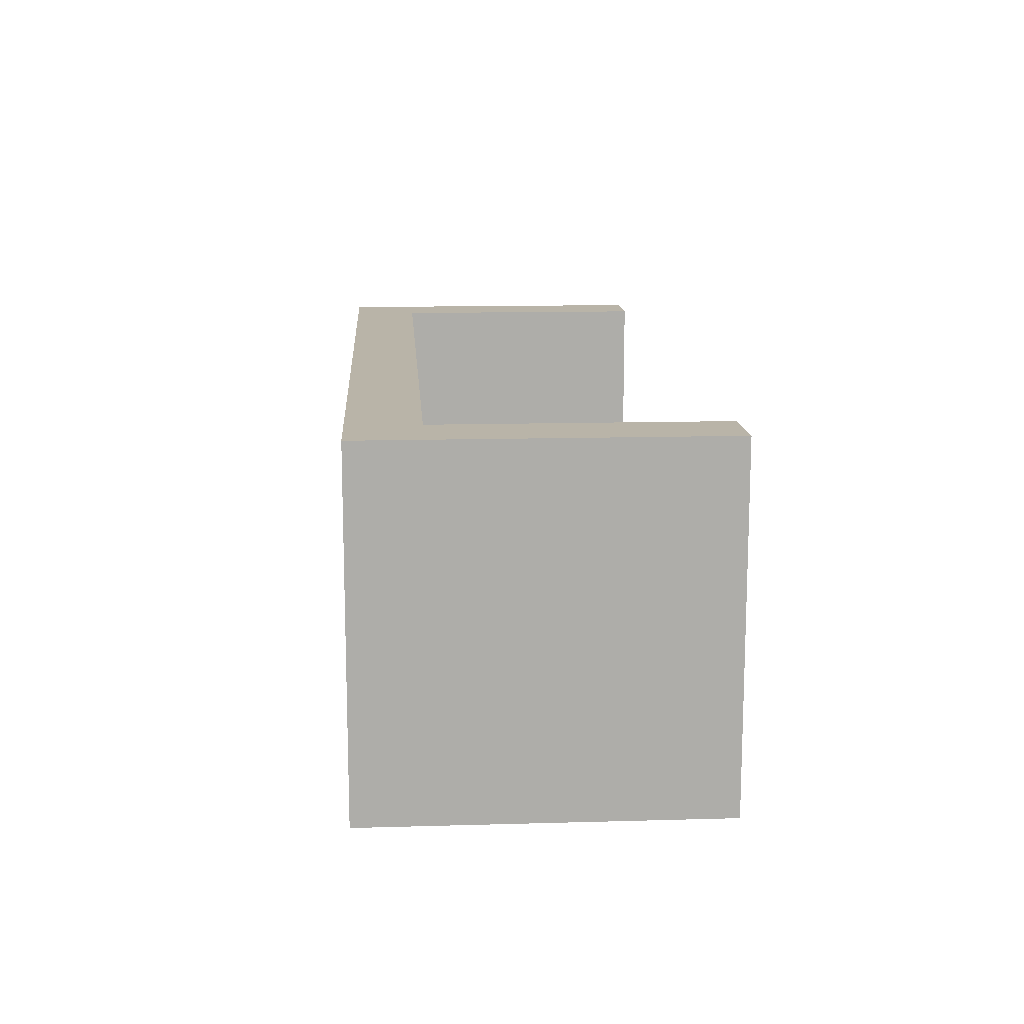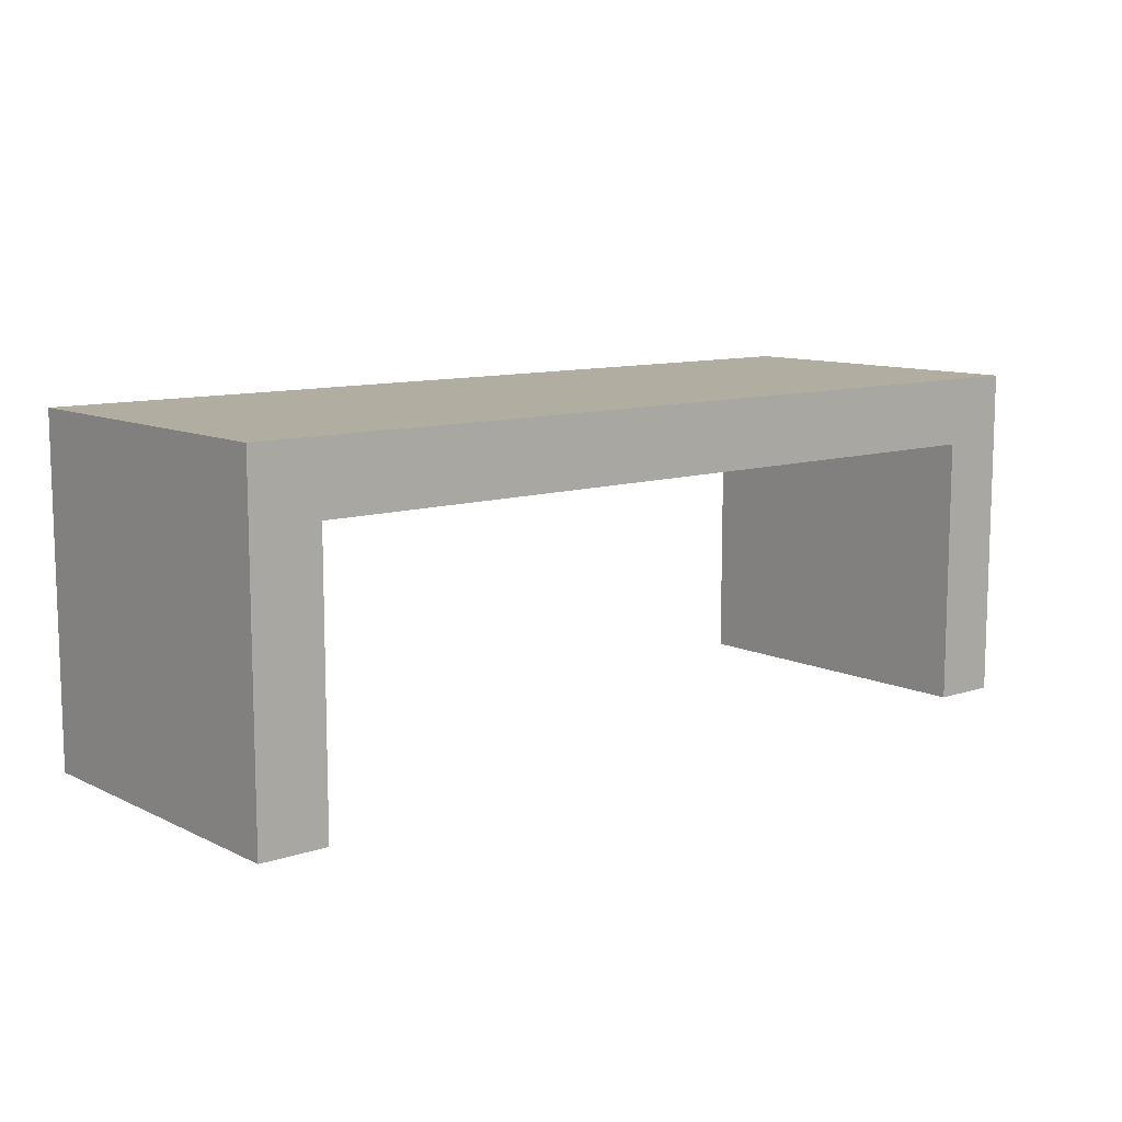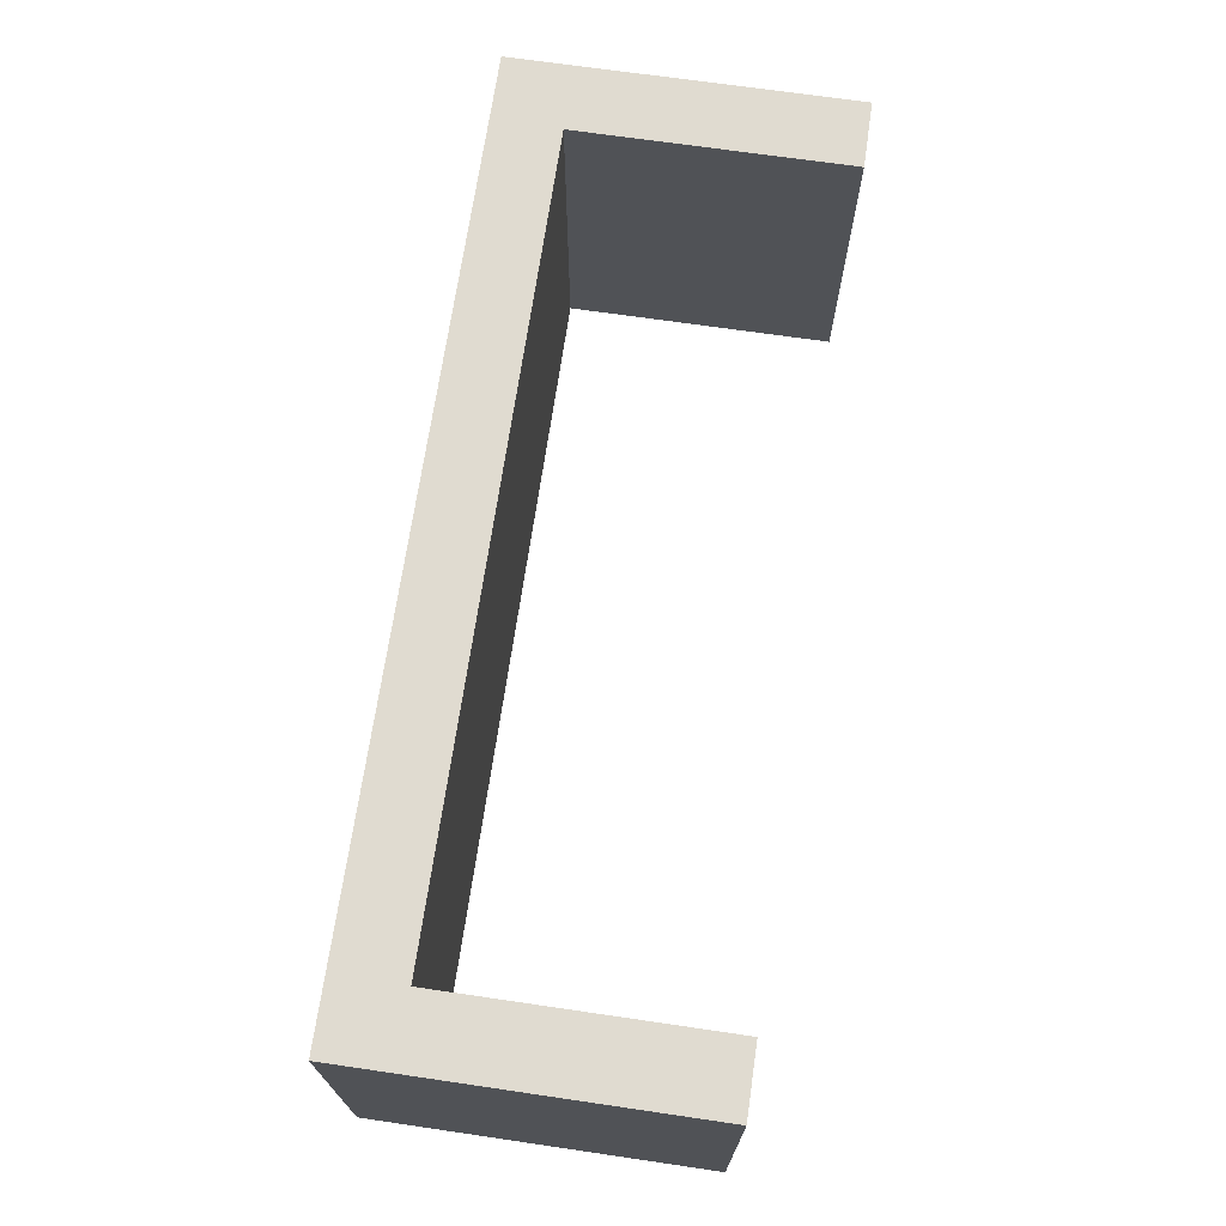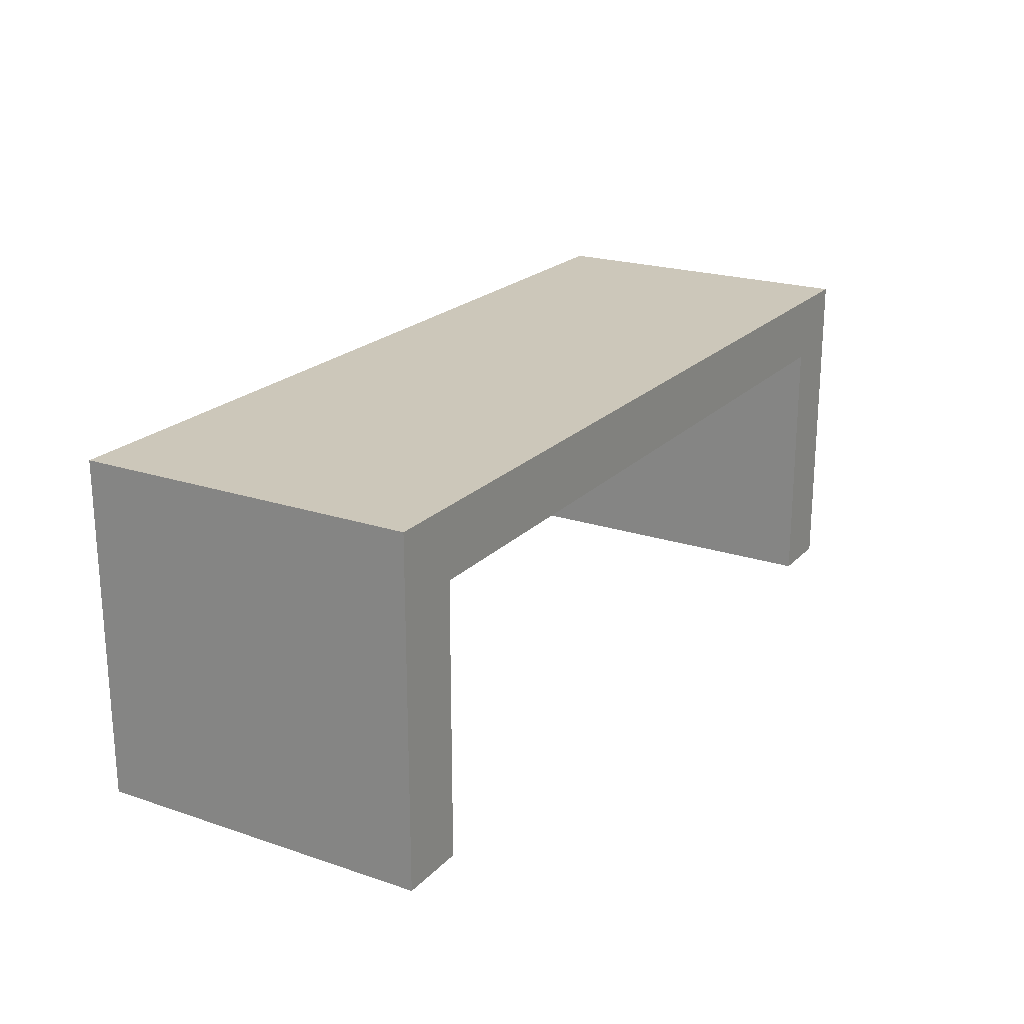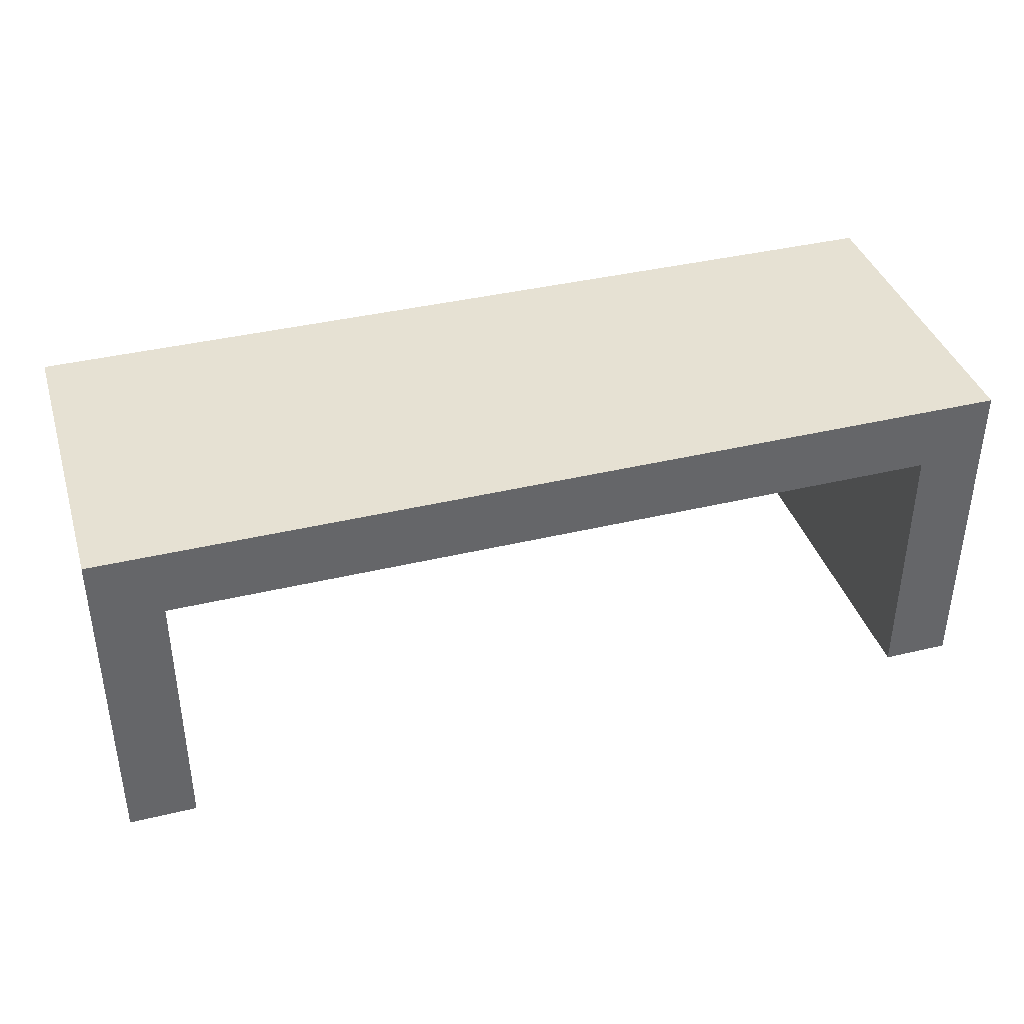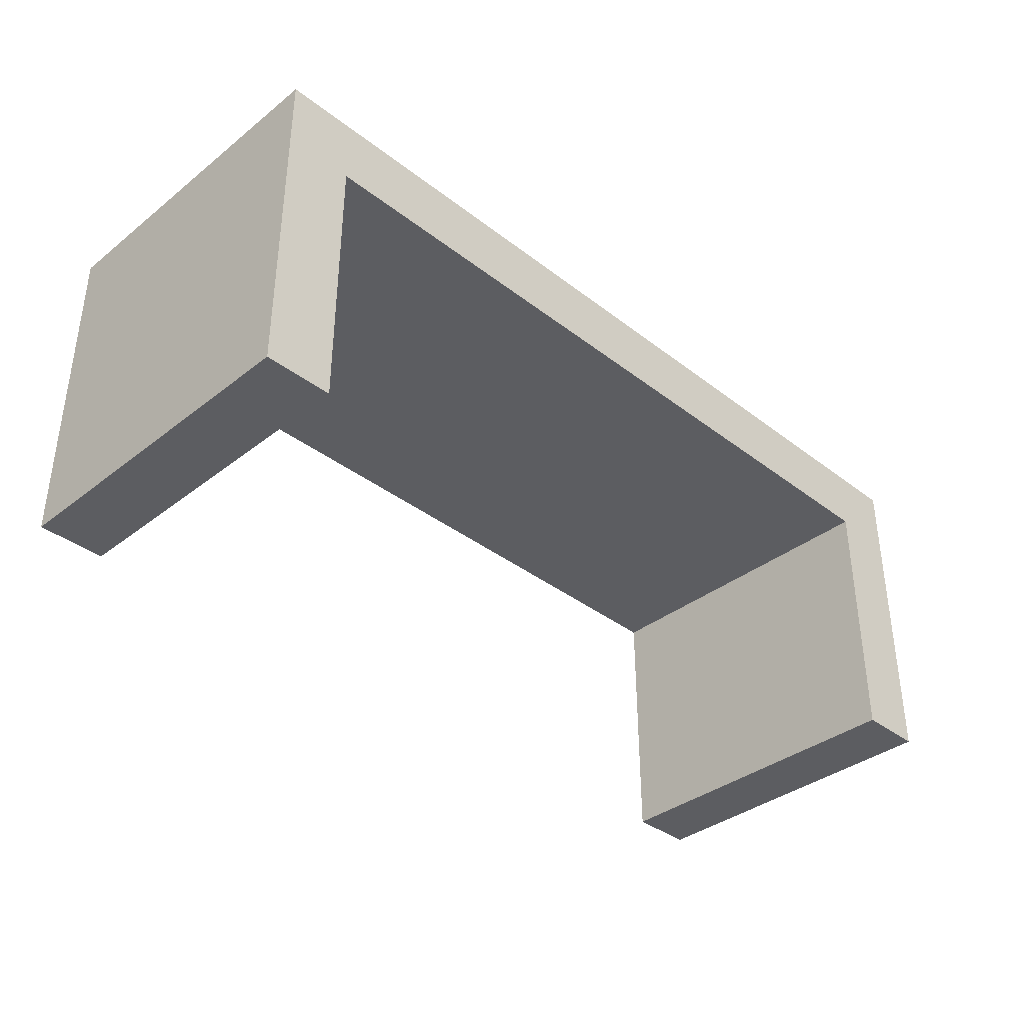
<metadata>
{"format":"obj","ext":"obj","renderer":"f3d","projection":"perspective","resolution":1024,"background":"white","views":[{"elev":13.2,"azim":-93.7,"up":"+Z"},{"elev":10.3,"azim":-39.9,"up":"+Y"},{"elev":69.9,"azim":-81.7,"up":"+Z"},{"elev":21.3,"azim":-59.3,"up":"+Y"},{"elev":38.7,"azim":-16.8,"up":"+Y"},{"elev":-36.9,"azim":-44.8,"up":"+Y"}]}
</metadata>
<code>
o
v -19.2 -0.5 -0.5
v -19.2 -0.5 -2.5
v -19.2 1.5 -0.5
v -19.2 1.5 -2.5
v -14.2 -0.5 -0.5
v -14.2 -0.5 -2.5
v -14.2 1.1 -0.5
v -14.2 1.1 -2.5
v -18.8 -0.5 -0.5
v -18.8 -0.5 -2.5
v -18.8 1.1 -0.5
v -18.8 1.1 -2.5
v -13.8 -0.5 -0.5
v -13.8 -0.5 -2.5
v -13.8 1.5 -0.5
v -13.8 1.5 -2.5
v -19.2 -0.5 -0.5
v -19.2 1.5 -0.5
v -18.8 -0.5 -0.5
v -18.8 1.1 -0.5
v -14.2 -0.5 -0.5
v -14.2 1.1 -0.5
v -13.8 -0.5 -0.5
v -13.8 1.5 -0.5
v -19.2 -0.5 -2.5
v -19.2 1.5 -2.5
v -18.8 -0.5 -2.5
v -18.8 1.1 -2.5
v -14.2 -0.5 -2.5
v -14.2 1.1 -2.5
v -13.8 -0.5 -2.5
v -13.8 1.5 -2.5
v -19.2 -0.5 -0.5
v -18.8 -0.5 -0.5
v -14.2 -0.5 -0.5
v -13.8 -0.5 -0.5
v -19.2 -0.5 -2.5
v -18.8 -0.5 -2.5
v -14.2 -0.5 -2.5
v -13.8 -0.5 -2.5
v -18.8 1.1 -0.5
v -14.2 1.1 -0.5
v -18.8 1.1 -2.5
v -14.2 1.1 -2.5
v -19.2 1.5 -0.5
v -13.8 1.5 -0.5
v -19.2 1.5 -2.5
v -13.8 1.5 -2.5
f 3 2 1
f 4 2 3
f 7 6 5
f 8 6 7
f 9 10 11
f 11 10 12
f 13 14 15
f 15 14 16
f 19 18 17
f 20 18 19
f 22 18 20
f 23 22 21
f 24 18 22
f 24 22 23
f 25 26 27
f 27 26 28
f 28 26 30
f 29 30 31
f 30 26 32
f 31 30 32
f 37 34 33
f 38 34 37
f 39 36 35
f 40 36 39
f 43 42 41
f 44 42 43
f 45 46 47
f 47 46 48

</code>
